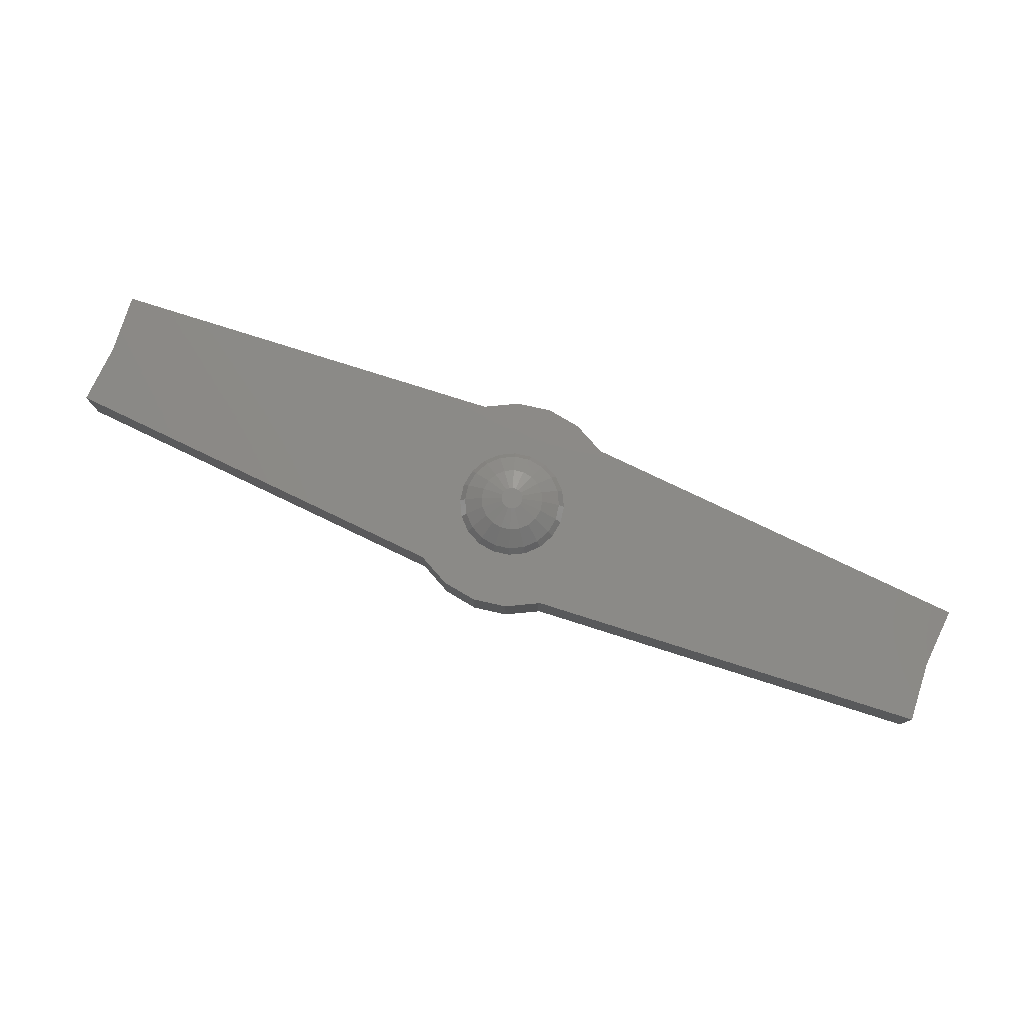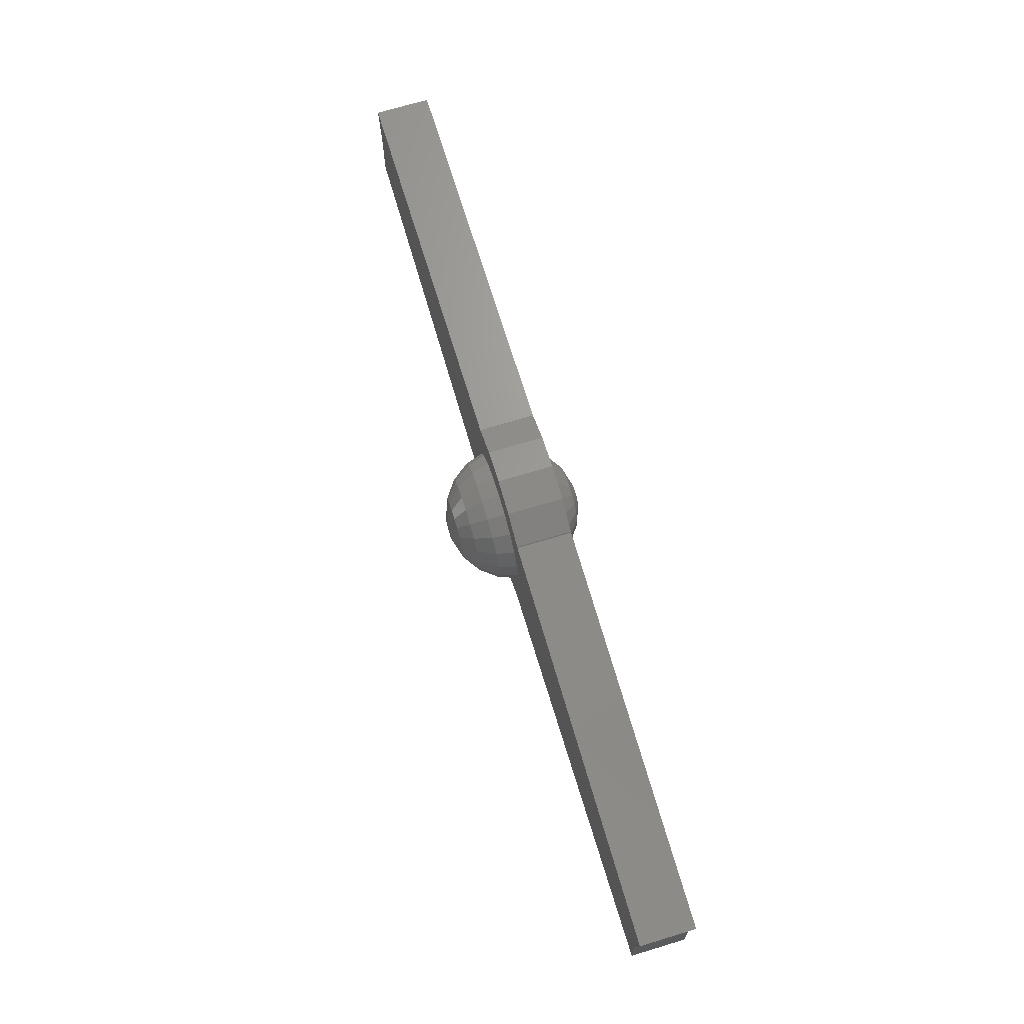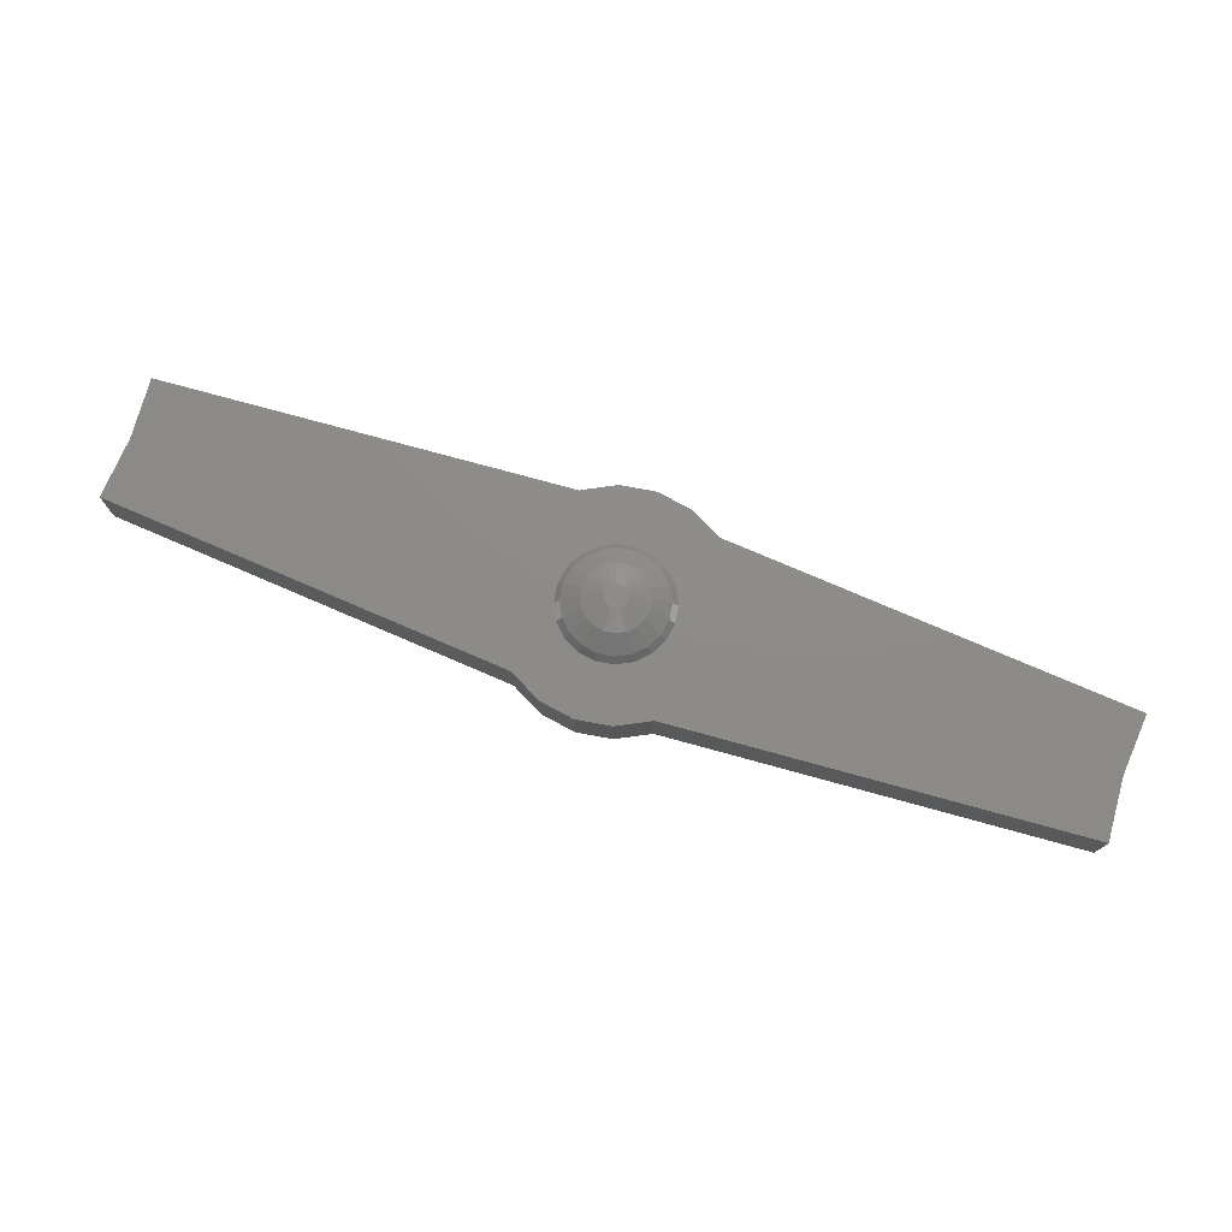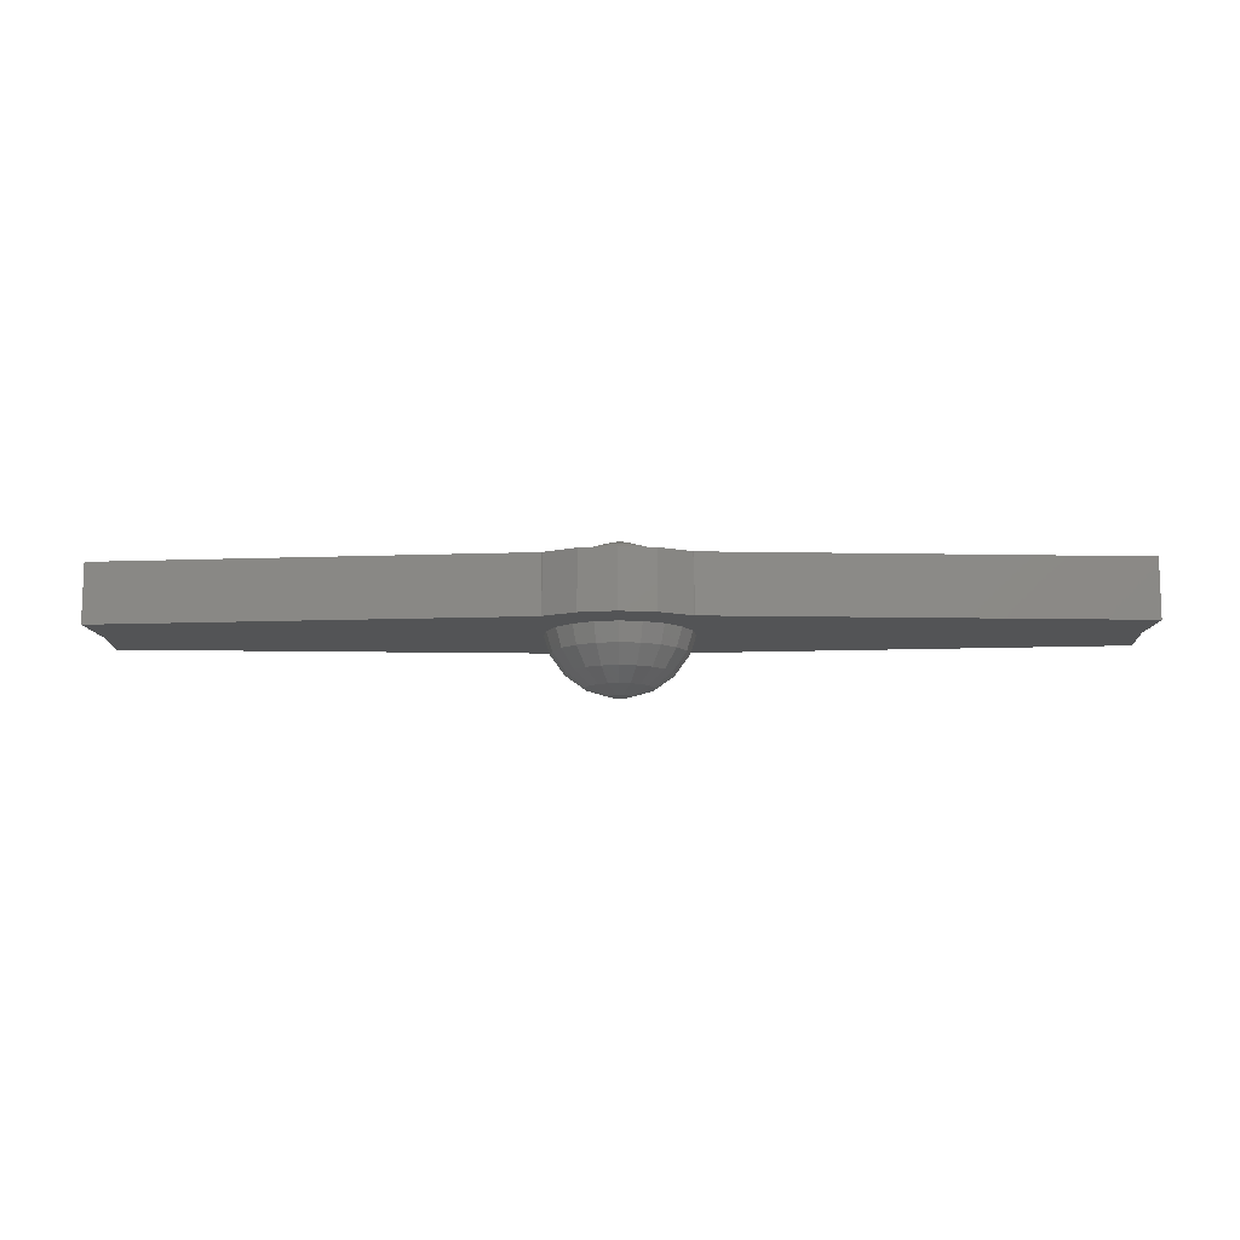
<metadata>
{"format":"stl","ext":"stl","renderer":"f3d","projection":"perspective","resolution":1024,"background":"white","views":[{"elev":78.0,"azim":-158.4,"up":"+Z"},{"elev":71.8,"azim":-106.7,"up":"+Y"},{"elev":75.2,"azim":-160.6,"up":"+Z"},{"elev":-11.3,"azim":1.3,"up":"+Z"}]}
</metadata>
<code>
# stl→obj: 288 verts, 572 faces
v -16.67 2.142 2.6
v -2.339 3.144 2.6
v -16.67 2.142 0.6
v -2.339 3.144 0.6
v -0.2128 3.293 0.6
v -16.46 0.901 2.6
v -16.52 -6.123e-17 2.6
v -3.175 2.307 2.6
v -3.733 1.213 2.6
v -3.921 0.02419 2.6
v -16.52 6.123e-17 0.6
v -3.575 1.225e-16 0.6
v -2.421 0.0807 0.6
v -3.575 6.123e-17 0.6
v -16.52 1.225e-16 0.6
v -0.151 2.41 0.6
v -0.7521 2.315 0.6
v -0.843 2.268 0.6
v -1.431 1.969 0.6
v -1.969 1.431 0.6
v -2.015 1.34 0.6
v -2.315 0.7521 0.6
v -2.331 0.6513 0.6
v -2.339 -3.144 0.6
v -0.2128 -3.293 0.6
v -2.307 -3.175 0.6
v 0 -2.434 0.6
v -0.151 -2.41 0.6
v 0.7521 -2.315 0.6
v 0.1008 -2.418 0.6
v 1.431 -1.969 0.6
v 0.843 -2.268 0.6
v 16.52 -1.225e-16 0.6
v 3.921 -0.02419 0.6
v 3.575 -1.225e-16 0.6
v 3.733 -1.213 0.6
v 2.315 -0.7521 0.6
v 1.969 -1.431 0.6
v 2.015 -1.34 0.6
v 2.331 -0.6513 0.6
v 2.434 0 0.6
v 2.339 3.144 0.6
v 2.307 3.175 0.6
v 2.418 0.1008 0.6
v 2.315 0.7521 0.6
v 1.213 3.733 0.6
v 2.268 0.843 0.6
v 1.969 1.431 0.6
v 0 3.925 0.6
v 1.431 1.969 0.6
v 1.34 2.015 0.6
v 0.7521 2.315 0.6
v 0.6513 2.331 0.6
v 0 2.434 0.6
v -0.1008 2.418 0.6
v -2.307 3.175 0.6
v -1.213 3.733 0.6
v 16.67 2.142 0.6
v 15.1 -1.875 0.6
v 14.1 -1.875 0.6
v 15.1 -0.8059 0.6
v 16.52 -6.123e-17 0.6
v 16.46 0.901 0.6
v 2.307 -3.175 0.6
v 3.175 -2.307 0.6
v 16.46 -0.901 0.6
v 14.1 -0.736 0.6
v 1.213 -3.733 0.6
v 0 -3.925 0.6
v -1.213 -3.733 0.6
v -2.307 3.175 2.6
v -3.925 0 2.6
v -16.67 -2.142 0.6
v -16.67 -2.142 2.6
v -2.418 -0.1008 0.6
v -2.421 -0.0807 0.6
v -2.315 -0.7521 0.6
v -2.268 -0.843 0.6
v -1.969 -1.431 0.6
v -1.431 -1.969 0.6
v -1.34 -2.015 0.6
v -0.7521 -2.315 0.6
v -0.6513 -2.331 0.6
v -2.434 0 0.6
v -2.228 0 -0.03498
v -2.118 0.6883 -0.03498
v -1.802 1.309 -0.03498
v -1.309 1.802 -0.03498
v -0.6883 2.118 -0.03498
v -2.307 -3.175 2.6
v -3.175 -2.307 2.6
v -2.339 -3.144 2.6
v -1.213 -3.733 2.6
v 0 -3.925 2.6
v 1.213 -3.733 2.6
v 2.307 -3.175 2.6
v 2.339 -3.144 0.6
v 2.339 -3.144 2.6
v 16.67 -2.142 0.6
v 16.67 -2.142 2.6
v 16.52 6.123e-17 2.6
v 16.52 1.225e-16 2.6
v 16.67 2.142 2.6
v 2.339 3.144 2.6
v 2.307 3.175 2.6
v 1.213 3.733 2.6
v 0 3.925 2.6
v -1.213 3.733 2.6
v 0 2.228 -0.03498
v 0.6883 2.118 -0.03498
v 1.309 1.802 -0.03498
v 1.802 1.309 -0.03498
v 2.118 0.6883 -0.03498
v 2.228 0 -0.03498
v 2.118 -0.6883 -0.03498
v 1.802 -1.309 -0.03498
v 1.309 -1.802 -0.03498
v 0.6883 -2.118 -0.03498
v 0 -2.228 -0.03498
v -3.733 -1.213 2.6
v 0.2128 -3.293 2.6
v -1.732 -0.8691 2.6
v -1.866 -0.6064 2.6
v -1.588 -1.153 2.6
v -0.8907 -1.721 2.6
v -1.153 -1.588 2.6
v -1.916 -0.2913 2.6
v -1.962 0 2.6
v -1.912 0.3151 2.6
v -1.866 0.6064 2.6
v -1.721 0.8907 2.6
v -1.588 1.153 2.6
v -1.153 1.588 2.6
v -0.8691 1.732 2.6
v -0.6064 1.866 2.6
v -0.2913 1.916 2.6
v 0 1.962 2.6
v 0.6064 1.866 2.6
v 0.3151 1.912 2.6
v 0.8907 1.721 2.6
v 1.153 1.588 2.6
v 3.575 1.225e-16 2.6
v 1.588 1.153 2.6
v 1.944 -0.114 2.6
v 1.962 0 2.6
v 1.866 0.6064 2.6
v 1.732 0.8691 2.6
v 1.916 0.2913 2.6
v -0.6064 -1.866 2.6
v -0.3151 -1.912 2.6
v 0 -1.962 2.6
v 0.1184 -1.944 2.6
v -16.46 -0.901 2.6
v -16.52 -1.225e-16 2.6
v -3.925 -1.225e-16 2.6
v -3.921 -0.02419 2.6
v -0.6883 -2.118 -0.03498
v -1.309 -1.802 -0.03498
v -1.802 -1.309 -0.03498
v -2.118 -0.6883 -0.03498
v -1.681 -0.5463 -0.6678
v -1.768 0 -0.6678
v -1.681 0.5463 -0.6678
v -1.43 1.039 -0.6678
v -1.039 1.43 -0.6678
v -0.5463 1.681 -0.6678
v 0.2913 -1.916 2.6
v 0.6064 -1.866 2.6
v 1.588 -1.153 2.6
v 1.153 -1.588 2.6
v 1.912 -0.3151 2.6
v 1.866 -0.6064 2.6
v 1.721 -0.8907 2.6
v 0.8691 -1.732 2.6
v 0 1.768 -0.6678
v 0.5463 1.681 -0.6678
v 1.039 1.43 -0.6678
v 1.43 1.039 -0.6678
v 1.681 0.5463 -0.6678
v 1.768 0 -0.6678
v 1.681 -0.5463 -0.6678
v 1.43 -1.039 -0.6678
v 1.039 -1.43 -0.6678
v 0.5463 -1.681 -0.6678
v 0 -1.768 -0.6678
v 1.768 0 2.868
v 1.681 -0.5463 2.868
v 1.681 0.5463 2.868
v 1.43 1.039 2.868
v 1.039 1.43 2.868
v 0.5463 1.681 2.868
v 0 1.768 2.868
v -0.5463 1.681 2.868
v -1.039 1.43 2.868
v -1.43 1.039 2.868
v -1.681 0.5463 2.868
v -1.768 0 2.868
v -1.681 -0.5463 2.868
v -1.43 -1.039 2.868
v -1.039 -1.43 2.868
v -0.5463 -1.681 2.868
v 0 -1.768 2.868
v -0.5463 -1.681 -0.6678
v -1.039 -1.43 -0.6678
v -1.43 -1.039 -0.6678
v -0.9182 -0.6671 -1.128
v -1.079 -0.3507 -1.128
v -1.135 0 -1.128
v -1.079 0.3507 -1.128
v -0.9182 0.6671 -1.128
v -0.6671 0.9182 -1.128
v -0.3507 1.079 -1.128
v 0.5463 -1.681 2.868
v 1.039 -1.43 2.868
v 1.43 -1.039 2.868
v 0 1.135 -1.128
v 0.3507 1.079 -1.128
v 0.6671 0.9182 -1.128
v 0.9182 0.6671 -1.128
v 1.079 0.3507 -1.128
v 1.135 0 -1.128
v 1.079 -0.3507 -1.128
v 0.9182 -0.6671 -1.128
v 0.6671 -0.9182 -1.128
v 0.3507 -1.079 -1.128
v 0 -1.135 -1.128
v 1.079 -0.3507 3.328
v 1.135 0 3.328
v 0.9182 -0.6671 3.328
v 1.079 0.3507 3.328
v 0.9182 0.6671 3.328
v 0.6671 0.9182 3.328
v 0.3507 1.079 3.328
v 0 1.135 3.328
v -0.3507 1.079 3.328
v -0.6671 0.9182 3.328
v -0.9182 0.6671 3.328
v -1.079 0.3507 3.328
v -1.135 0 3.328
v -1.079 -0.3507 3.328
v -0.9182 -0.6671 3.328
v -0.6671 -0.9182 3.328
v -0.3507 -1.079 3.328
v 0 -1.135 3.328
v -0.3507 -1.079 -1.128
v -0.6671 -0.9182 -1.128
v -0.3164 -0.2299 -1.369
v -0.2299 -0.3164 -1.369
v -0.3719 -0.1209 -1.369
v -0.3911 0 -1.369
v -0.3719 0.1209 -1.369
v -0.3164 0.2299 -1.369
v -0.2299 0.3164 -1.369
v -0.1209 0.3719 -1.369
v 0.3507 -1.079 3.328
v 0.6671 -0.9182 3.328
v 0 0.3911 -1.369
v 0.1209 0.3719 -1.369
v 0.2299 0.3164 -1.369
v 0.3164 0.2299 -1.369
v 0.3719 0.1209 -1.369
v 0.3911 0 -1.369
v 0.3719 -0.1209 -1.369
v 0.3164 -0.2299 -1.369
v 0.2299 -0.3164 -1.369
v 0.1209 -0.3719 -1.369
v 0 -0.3911 -1.369
v 0.3164 -0.2299 3.569
v 0.3719 -0.1209 3.569
v 0.3911 0 3.569
v 0.2299 -0.3164 3.569
v 0.3719 0.1209 3.569
v 0.3164 0.2299 3.569
v 0.2299 0.3164 3.569
v 0.1209 0.3719 3.569
v 0 0.3911 3.569
v -0.1209 0.3719 3.569
v -0.2299 0.3164 3.569
v -0.3164 0.2299 3.569
v -0.3719 0.1209 3.569
v -0.3911 0 3.569
v -0.3719 -0.1209 3.569
v -0.3164 -0.2299 3.569
v -0.2299 -0.3164 3.569
v -0.1209 -0.3719 3.569
v 0 -0.3911 3.569
v -0.1209 -0.3719 -1.369
v 0.1209 -0.3719 3.569
f 1 2 3
f 3 2 4
f 3 4 5
f 6 1 7
f 2 1 6
f 6 8 2
f 6 9 8
f 6 10 9
f 1 3 7
f 7 3 11
f 12 13 14
f 3 5 15
f 3 15 11
f 15 5 16
f 15 16 17
f 15 17 18
f 15 18 19
f 15 19 20
f 15 20 21
f 15 21 22
f 15 22 23
f 15 23 13
f 15 13 12
f 24 25 26
f 27 25 28
f 29 25 30
f 25 27 30
f 31 25 32
f 25 29 32
f 33 34 35
f 36 37 34
f 36 38 37
f 38 39 37
f 37 40 41
f 42 41 43
f 41 44 43
f 43 45 46
f 45 47 46
f 46 48 49
f 48 50 49
f 50 51 52
f 50 52 5
f 52 53 54
f 52 54 5
f 54 55 5
f 55 16 5
f 56 5 4
f 57 5 56
f 49 5 57
f 50 5 49
f 47 48 46
f 44 45 43
f 35 41 58
f 41 42 58
f 59 60 61
f 62 63 58
f 37 41 35
f 64 25 65
f 66 61 33
f 67 61 60
f 34 33 67
f 61 67 33
f 37 35 34
f 31 38 36
f 26 25 68
f 25 64 68
f 26 68 69
f 26 69 70
f 35 58 63
f 65 25 31
f 65 31 36
f 2 8 71
f 2 71 56
f 2 56 4
f 10 72 9
f 11 73 7
f 74 6 7
f 74 7 73
f 73 11 15
f 73 15 25
f 25 15 12
f 75 12 76
f 77 12 75
f 78 12 77
f 79 12 78
f 25 12 79
f 25 79 80
f 25 80 81
f 25 82 83
f 25 83 28
f 82 25 81
f 12 14 76
f 84 13 85
f 85 13 23
f 23 22 85
f 85 22 86
f 86 22 21
f 86 21 87
f 87 21 20
f 20 19 87
f 87 19 88
f 88 19 18
f 88 18 89
f 89 18 17
f 17 16 89
f 89 16 55
f 90 91 92
f 24 26 92
f 26 90 92
f 90 26 70
f 93 90 70
f 93 70 69
f 94 93 69
f 94 69 68
f 95 94 68
f 95 68 64
f 96 95 64
f 97 64 65
f 97 98 96
f 96 64 97
f 97 65 99
f 99 65 36
f 61 99 59
f 36 34 60
f 36 60 99
f 99 61 66
f 99 66 33
f 33 35 63
f 33 63 99
f 60 34 67
f 59 99 60
f 99 63 62
f 100 99 101
f 100 101 102
f 62 101 99
f 101 62 58
f 103 101 58
f 42 104 58
f 58 104 103
f 43 105 42
f 42 105 104
f 46 106 43
f 43 106 105
f 49 107 46
f 46 107 106
f 57 108 49
f 49 108 107
f 56 71 57
f 57 71 108
f 89 55 109
f 109 55 54
f 53 109 54
f 109 53 110
f 110 53 52
f 51 110 52
f 110 51 111
f 111 51 50
f 111 50 112
f 112 50 48
f 47 112 48
f 113 112 47
f 45 113 47
f 44 113 45
f 114 113 44
f 41 114 44
f 40 114 41
f 37 115 114
f 40 37 114
f 37 39 115
f 38 116 115
f 39 38 115
f 31 117 116
f 38 31 116
f 31 32 117
f 29 118 117
f 32 29 117
f 29 30 118
f 30 27 119
f 118 30 119
f 28 83 119
f 27 28 119
f 92 74 73
f 24 92 73
f 25 24 73
f 9 72 120
f 90 9 91
f 91 9 120
f 93 9 90
f 94 9 93
f 121 9 94
f 122 123 9
f 95 121 94
f 124 9 121
f 124 122 9
f 125 126 121
f 126 124 121
f 123 127 9
f 127 128 9
f 129 9 128
f 130 9 129
f 131 9 130
f 132 9 131
f 133 9 132
f 134 9 133
f 135 9 134
f 104 9 135
f 104 135 136
f 104 136 137
f 138 137 139
f 102 137 138
f 102 138 140
f 102 140 141
f 142 141 143
f 144 142 145
f 146 143 147
f 142 143 146
f 142 146 148
f 142 148 145
f 102 141 142
f 103 137 102
f 103 102 101
f 104 137 103
f 105 9 104
f 106 9 105
f 107 9 106
f 108 9 107
f 71 9 108
f 8 9 71
f 121 149 125
f 121 150 149
f 121 151 150
f 121 152 151
f 98 95 96
f 98 121 95
f 153 74 92
f 154 155 6
f 154 74 153
f 6 74 154
f 72 6 155
f 10 6 72
f 91 153 92
f 120 153 91
f 156 153 120
f 72 155 156
f 156 120 72
f 83 82 157
f 119 83 157
f 82 81 157
f 81 80 158
f 157 81 158
f 80 79 159
f 158 80 159
f 79 78 159
f 77 160 78
f 78 160 159
f 77 75 160
f 84 85 76
f 76 85 160
f 76 160 75
f 14 84 76
f 14 13 84
f 160 85 161
f 161 85 162
f 162 85 86
f 162 86 163
f 163 86 87
f 163 87 164
f 87 88 164
f 164 88 165
f 165 88 89
f 166 165 89
f 166 89 109
f 100 121 98
f 97 99 98
f 99 100 98
f 167 152 121
f 102 167 100
f 100 167 121
f 168 167 102
f 169 170 142
f 144 171 142
f 171 172 142
f 172 173 142
f 142 170 102
f 170 174 102
f 174 168 102
f 173 169 142
f 175 166 109
f 110 175 109
f 176 175 110
f 111 176 110
f 177 176 111
f 177 111 178
f 178 111 112
f 113 178 112
f 179 178 113
f 114 179 113
f 115 180 114
f 180 179 114
f 115 181 180
f 116 181 115
f 116 182 181
f 183 182 117
f 117 182 116
f 117 118 183
f 118 184 183
f 118 119 184
f 184 119 185
f 119 157 185
f 186 187 171
f 144 186 171
f 145 186 144
f 148 186 145
f 146 188 186
f 148 146 186
f 147 188 146
f 143 189 188
f 147 143 188
f 141 190 189
f 143 141 189
f 141 140 190
f 191 190 138
f 138 190 140
f 138 139 191
f 192 191 137
f 137 191 139
f 137 136 192
f 135 193 136
f 136 193 192
f 135 134 193
f 133 194 134
f 134 194 193
f 133 132 195
f 194 133 195
f 132 131 195
f 130 196 131
f 131 196 195
f 130 129 196
f 128 197 129
f 129 197 196
f 197 128 127
f 127 123 197
f 197 123 198
f 198 123 122
f 122 124 198
f 198 124 199
f 199 124 126
f 200 199 126
f 200 126 125
f 201 200 125
f 149 201 125
f 201 149 150
f 202 201 150
f 151 202 150
f 202 151 152
f 167 202 152
f 155 154 153
f 156 155 153
f 185 157 203
f 157 158 203
f 203 158 204
f 159 205 158
f 158 205 204
f 159 160 205
f 205 160 161
f 205 161 206
f 206 161 207
f 161 162 207
f 207 162 208
f 208 162 163
f 208 163 209
f 209 163 164
f 209 164 210
f 164 165 210
f 210 165 211
f 211 165 166
f 212 211 166
f 212 166 175
f 213 202 167
f 168 213 167
f 174 213 168
f 214 213 174
f 170 214 174
f 215 214 170
f 169 215 170
f 173 215 169
f 187 215 173
f 172 187 173
f 171 187 172
f 216 212 175
f 176 216 175
f 217 216 176
f 177 217 176
f 218 217 177
f 218 177 219
f 219 177 178
f 179 219 178
f 220 219 179
f 180 220 179
f 181 221 180
f 221 220 180
f 181 222 221
f 182 222 181
f 182 223 222
f 224 223 183
f 183 223 182
f 183 184 224
f 184 225 224
f 184 185 225
f 225 185 226
f 185 203 226
f 186 227 187
f 228 227 186
f 188 228 186
f 187 229 215
f 227 229 187
f 188 230 228
f 189 230 188
f 189 231 230
f 190 232 231
f 189 190 231
f 190 191 232
f 191 233 232
f 191 192 233
f 192 234 233
f 192 193 234
f 234 193 235
f 193 194 235
f 235 194 236
f 194 195 237
f 236 194 237
f 195 196 237
f 237 196 238
f 196 197 238
f 238 197 239
f 239 197 198
f 239 198 240
f 240 198 199
f 240 199 241
f 241 199 200
f 242 241 200
f 242 200 201
f 243 242 201
f 243 201 202
f 244 243 202
f 244 202 213
f 226 203 245
f 203 204 245
f 245 204 246
f 205 206 204
f 204 206 246
f 206 247 246
f 246 247 248
f 206 207 247
f 247 207 249
f 207 208 249
f 249 208 250
f 250 208 209
f 250 209 251
f 251 209 210
f 251 210 252
f 210 211 252
f 252 211 253
f 253 211 212
f 253 212 254
f 254 212 216
f 255 244 213
f 214 255 213
f 256 255 214
f 229 256 214
f 215 229 214
f 257 254 216
f 217 257 216
f 258 257 217
f 218 258 217
f 259 258 218
f 259 218 260
f 260 218 219
f 220 260 219
f 261 260 220
f 221 261 220
f 222 262 221
f 262 261 221
f 222 263 262
f 223 263 222
f 223 264 263
f 265 264 224
f 224 264 223
f 225 265 224
f 225 266 265
f 225 226 266
f 266 226 267
f 226 245 267
f 227 268 229
f 269 268 227
f 228 269 227
f 270 269 228
f 230 270 228
f 268 271 256
f 229 268 256
f 230 272 270
f 231 272 230
f 231 273 272
f 232 274 273
f 231 232 273
f 233 274 232
f 233 275 274
f 233 234 275
f 234 276 275
f 234 235 276
f 276 235 277
f 235 236 277
f 277 236 278
f 236 237 279
f 278 236 279
f 237 238 279
f 279 238 280
f 238 239 280
f 280 239 281
f 281 239 240
f 281 240 282
f 282 240 241
f 282 241 283
f 283 241 242
f 284 283 242
f 284 242 243
f 284 243 285
f 285 243 244
f 286 285 244
f 286 244 255
f 267 245 287
f 245 246 287
f 287 246 248
f 250 251 249
f 249 251 252
f 249 252 253
f 249 253 254
f 249 254 257
f 249 257 258
f 249 258 259
f 249 259 260
f 249 260 261
f 249 261 262
f 249 262 263
f 249 263 264
f 249 264 265
f 249 265 266
f 249 266 267
f 249 267 287
f 249 287 248
f 249 248 247
f 288 286 255
f 256 288 255
f 271 288 256
f 280 281 282
f 284 280 283
f 283 280 282
f 285 280 284
f 286 280 285
f 288 280 286
f 271 280 288
f 268 280 271
f 269 280 268
f 270 280 269
f 272 280 270
f 273 280 272
f 274 280 273
f 275 280 274
f 276 280 275
f 277 280 276
f 278 280 277
f 279 280 278

</code>
